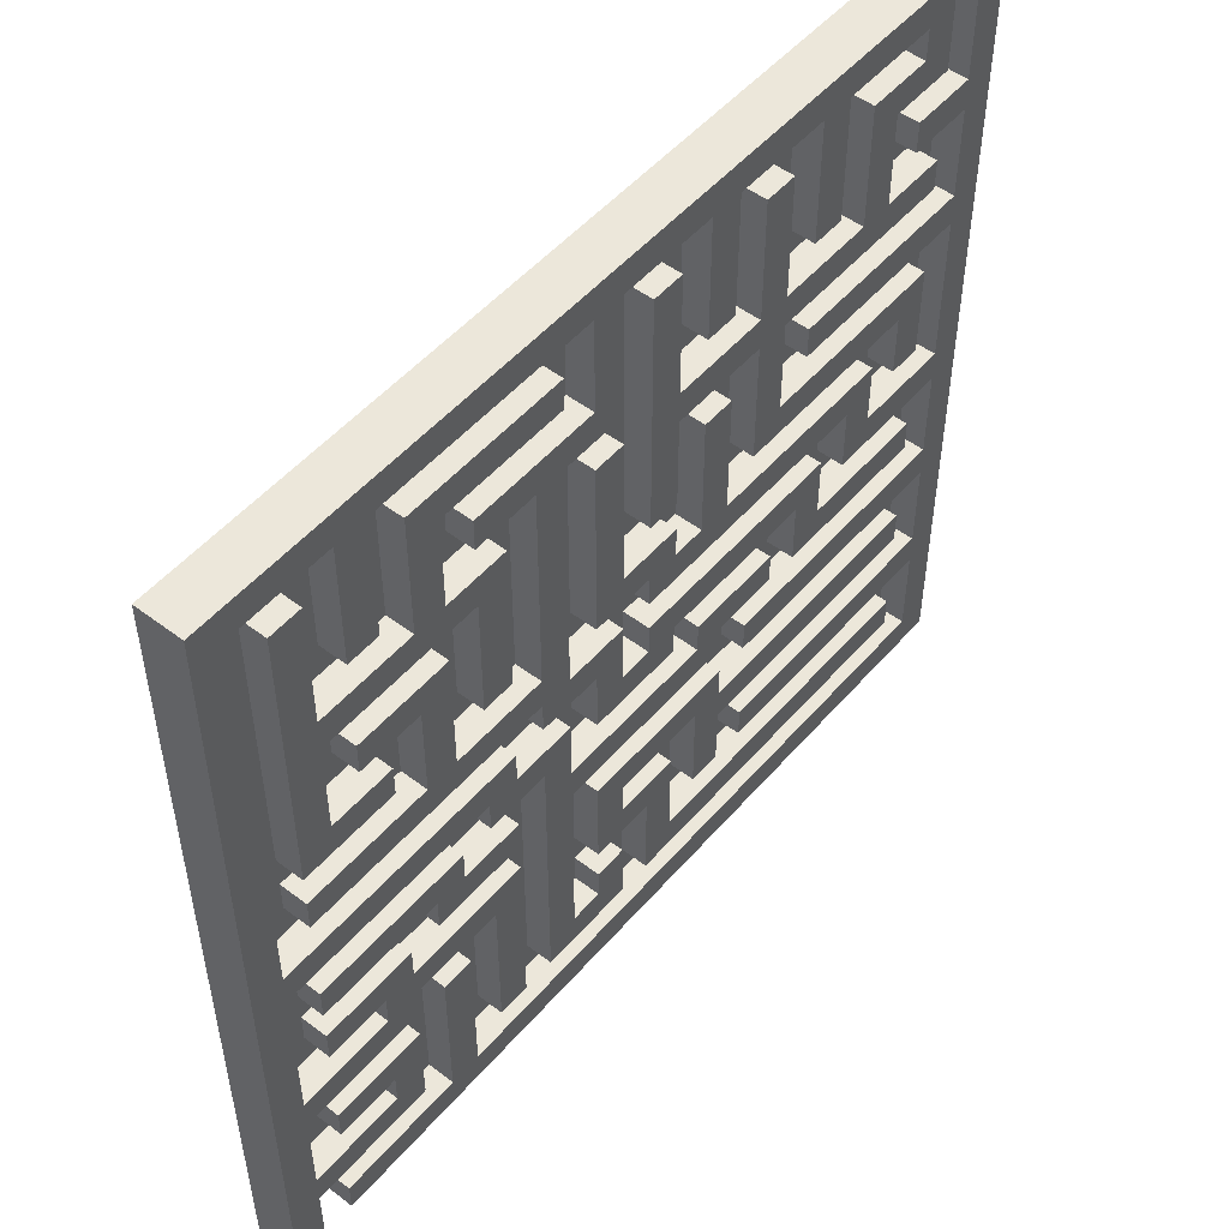
<metadata>
{"format":"obj","ext":"obj","renderer":"f3d","projection":"perspective","resolution":1024,"background":"white","views":[{"elev":51.4,"azim":-50.5,"up":"+Y"}]}
</metadata>
<code>
o obj_0
v 49 		48 		5
v 49 		-45 		5
v 38.11 		34.22 		5
v 38.11 		30.78 		5
v 41.74 		-34.67 		5
v 5.444 		-34.67 		5
v 1.815 		-38.11 		5
v 41.74 		-38.11 		5
v -38.11 		23.89 		5
v -38.11 		23.89 		2
v 1.815 		-3.667 		5
v -1.815 		-31.22 		5
v -1.815 		-31.22 		2
v -34.48 		20.44 		2
v 1.815 		-3.667 		2
v -5.444 		-31.22 		2
v -5.444 		-31.22 		5
v -1.815 		-3.667 		2
v -23.59 		20.44 		2
v -19.96 		23.89 		5
v -1.815 		-3.667 		5
v -23.59 		27.33 		5
v -27.22 		27.33 		5
v -38.11 		27.33 		5
v -34.48 		-31.22 		5
v -19.96 		23.89 		2
v -34.48 		-31.22 		2
v -34.48 		-34.67 		2
v -34.48 		-34.67 		5
v 41.74 		-3.667 		5
v 30.85 		-3.667 		5
v 30.85 		-3.667 		2
v 41.74 		-3.667 		2
v -38.11 		13.56 		5
v -9.074 		-3.667 		5
v -9.074 		-3.667 		2
v -34.48 		20.44 		5
v -34.48 		17 		5
v -27.22 		17 		5
v -23.59 		20.44 		5
v -9.074 		-34.67 		5
v -9.074 		-34.67 		2
v 5.444 		13.56 		5
v 1.815 		13.56 		5
v -5.444 		-34.67 		5
v -5.444 		-34.67 		2
v -19.96 		-3.667 		5
v 19.96 		13.56 		5
v -19.96 		-3.667 		2
v -19.96 		-7.111 		2
v -19.96 		-7.111 		5
v -12.7 		-7.111 		5
v -12.7 		-7.111 		2
v 19.96 		23.89 		5
v 16.33 		23.89 		5
v -23.59 		-7.111 		5
v -23.59 		-7.111 		2
v 5.444 		23.89 		5
v -41.74 		-7.111 		2
v -41.74 		-7.111 		5
v -23.59 		-10.56 		5
v -23.59 		-10.56 		2
v -1.815 		27.33 		5
v -5.444 		27.33 		5
v -27.22 		-10.56 		5
v -41.74 		-10.56 		5
v -41.74 		-10.56 		2
v -27.22 		-10.56 		2
v 41.74 		27.33 		5
v 34.48 		27.33 		5
v 30.85 		27.33 		5
v 19.96 		27.33 		5
v 16.33 		27.33 		5
v -16.33 		-10.56 		5
v 5.444 		27.33 		5
v -16.33 		-10.56 		2
v 41.74 		23.89 		5
v 1.815 		41.11 		5
v 1.815 		41.11 		2
v -27.22 		-14 		2
v -27.22 		-14 		5
v -16.33 		-14 		5
v -16.33 		-14 		2
v 49 		-45 		0
v 49 		48 		0
v 5.444 		41.11 		2
v 5.444 		41.11 		5
v -49 		-45 		5
v -49 		48 		5
v -30.85 		44.56 		2
v -30.85 		44.56 		5
v -49 		48 		0
v -49 		-45 		0
v -1.815 		-38.11 		5
v -45.37 		-34.67 		5
v -45.37 		-38.11 		5
v -30.85 		-14 		5
v -30.85 		-14 		2
v -41.74 		-14 		2
v -41.74 		-14 		5
v -45.37 		-0.222 		5
v -45.37 		-3.667 		5
v 41.74 		48 		5
v -41.74 		-3.667 		5
v -30.85 		-17.44 		5
v -30.85 		-17.44 		2
v -34.48 		44.56 		5
v -5.444 		44.56 		5
v -1.815 		44.56 		5
v 9.074 		44.56 		5
v -45.37 		-20.89 		5
v -45.37 		-24.33 		5
v 12.7 		44.56 		5
v -41.74 		-24.33 		5
v 23.59 		44.56 		5
v 9.074 		44.56 		2
v 27.22 		44.56 		5
v 38.11 		44.56 		5
v -34.48 		-17.44 		5
v -41.74 		-17.44 		5
v -45.37 		-45 		5
v -41.74 		-17.44 		2
v -34.48 		-17.44 		2
v -45.37 		44.56 		5
v 45.37 		-41.56 		5
v -23.59 		-41.56 		5
v -27.22 		-41.56 		5
v -41.74 		-41.56 		5
v -41.74 		-45 		5
v -41.74 		-45 		2
v -45.37 		-45 		2
v -16.33 		-17.44 		5
v 45.37 		48 		2
v -16.33 		-17.44 		2
v 45.37 		48 		5
v -45.37 		-38.11 		2
v 45.37 		-31.22 		2
v 45.37 		-31.22 		5
v 41.74 		-31.22 		5
v -34.48 		-20.89 		2
v 41.74 		-31.22 		2
v -34.48 		-20.89 		5
v -45.37 		-34.67 		2
v 45.37 		-17.44 		2
v -19.96 		-20.89 		5
v 45.37 		-17.44 		5
v -30.85 		-20.89 		5
v 41.74 		-17.44 		5
v -30.85 		-20.89 		2
v 41.74 		-17.44 		2
v -19.96 		-20.89 		2
v -45.37 		-24.33 		2
v -41.74 		-24.33 		2
v 45.37 		-14 		5
v 45.37 		-14 		2
v -45.37 		-3.667 		2
v -41.74 		-3.667 		2
v 34.48 		37.67 		2
v 34.48 		37.67 		5
v 45.37 		-27.78 		5
v 45.37 		-27.78 		2
v -45.37 		-0.222 		2
v -30.85 		-24.33 		5
v -30.85 		-24.33 		2
v -45.37 		-20.89 		2
v 45.37 		-3.667 		2
v 45.37 		-3.667 		5
v 45.37 		17 		2
v 45.37 		17 		5
v -23.59 		-24.33 		5
v -23.59 		-24.33 		2
v -27.22 		-24.33 		2
v -27.22 		-24.33 		5
v 41.74 		37.67 		2
v 45.37 		30.78 		2
v 41.74 		37.67 		5
v 45.37 		30.78 		5
v -45.37 		44.56 		2
v -41.74 		-27.78 		2
v -41.74 		-27.78 		5
v 23.59 		44.56 		2
v 45.37 		34.22 		5
v 45.37 		34.22 		2
v -27.22 		17 		2
v -34.48 		17 		2
v -30.85 		-27.78 		5
v -38.11 		13.56 		2
v -30.85 		13.56 		2
v -30.85 		-27.78 		2
v 27.22 		44.56 		2
v 45.37 		20.44 		5
v 45.37 		20.44 		2
v 38.11 		44.56 		2
v 38.11 		41.11 		2
v 38.11 		41.11 		5
v 45.37 		-0.222 		5
v 45.37 		-0.222 		2
v 19.96 		41.11 		5
v 19.96 		41.11 		2
v 16.33 		41.11 		2
v 16.33 		41.11 		5
v 45.37 		-41.56 		2
v 30.85 		41.11 		2
v 30.85 		41.11 		5
v 1.815 		13.56 		2
v 5.444 		13.56 		2
v 41.74 		23.89 		2
v 41.74 		27.33 		2
v 12.7 		44.56 		2
v 23.59 		17 		2
v 19.96 		13.56 		2
v 41.74 		13.56 		2
v 41.74 		3.222 		5
v 41.74 		3.222 		2
v 41.74 		13.56 		5
v -5.444 		-7.111 		2
v -19.96 		34.22 		2
v -5.444 		-7.111 		5
v 41.74 		-10.56 		5
v -19.96 		34.22 		5
v 41.74 		-10.56 		2
v 41.74 		-7.111 		2
v 41.74 		-7.111 		5
v 5.444 		-7.111 		5
v -5.444 		34.22 		5
v 5.444 		-7.111 		2
v -5.444 		34.22 		2
v 5.444 		-3.667 		2
v 5.444 		-3.667 		5
v 41.74 		-24.33 		5
v 41.74 		-24.33 		2
v 41.74 		-20.89 		2
v 41.74 		-20.89 		5
v 23.59 		-3.667 		5
v 23.59 		-3.667 		2
v 41.74 		-38.11 		2
v 41.74 		-34.67 		2
v 27.22 		-7.111 		5
v 27.22 		-7.111 		2
v 38.11 		34.22 		2
v 16.33 		23.89 		2
v 5.444 		23.89 		2
v 41.74 		48 		2
v 9.074 		20.44 		2
v 12.7 		20.44 		2
v -27.22 		-41.56 		2
v -23.59 		-41.56 		2
v 19.96 		23.89 		2
v 23.59 		20.44 		2
v -34.48 		30.78 		2
v -34.48 		30.78 		5
v 19.96 		-7.111 		5
v -16.33 		27.33 		2
v 19.96 		-7.111 		2
v -30.85 		-38.11 		2
v 9.074 		-7.111 		2
v -30.85 		-38.11 		5
v 9.074 		-7.111 		5
v -16.33 		-38.11 		2
v -5.444 		27.33 		2
v -16.33 		-38.11 		5
v -19.96 		-38.11 		5
v 9.074 		-10.56 		2
v -19.96 		-38.11 		2
v 9.074 		-10.56 		5
v -30.85 		30.78 		5
v -30.85 		30.78 		2
v -12.7 		-38.11 		5
v -12.7 		-38.11 		2
v -1.815 		27.33 		2
v 23.59 		-10.56 		2
v 23.59 		-10.56 		5
v 1.815 		-38.11 		2
v -19.96 		30.78 		2
v -19.96 		30.78 		5
v 19.96 		-10.56 		5
v 19.96 		-10.56 		2
v -1.815 		-38.11 		2
v -12.7 		3.222 		5
v -12.7 		3.222 		2
v -12.7 		-0.222 		2
v -12.7 		-0.222 		5
v 12.7 		-10.56 		5
v 12.7 		-10.56 		2
v -1.815 		3.222 		2
v -1.815 		3.222 		5
v -1.815 		30.78 		5
v -1.815 		30.78 		2
v 30.85 		3.222 		5
v -9.074 		-10.56 		2
v 30.85 		3.222 		2
v -9.074 		-10.56 		5
v 9.074 		30.78 		2
v 9.074 		30.78 		5
v 12.7 		-14 		5
v 34.48 		-0.222 		5
v 12.7 		-14 		2
v 34.48 		-0.222 		2
v -9.074 		-14 		5
v -9.074 		-14 		2
v -41.74 		3.222 		5
v -41.74 		3.222 		2
v 23.59 		30.78 		2
v 23.59 		30.78 		5
v 16.33 		-14 		2
v 16.33 		-14 		5
v 16.33 		-17.44 		2
v 16.33 		-17.44 		5
v -9.074 		3.222 		2
v -9.074 		3.222 		5
v -30.85 		10.11 		2
v 27.22 		30.78 		5
v 12.7 		-17.44 		5
v 27.22 		30.78 		2
v 12.7 		-17.44 		2
v -19.96 		10.11 		2
v 1.815 		3.222 		5
v 1.815 		3.222 		2
v -5.444 		-17.44 		2
v -5.444 		-17.44 		5
v -41.74 		41.11 		5
v -41.74 		41.11 		2
v 12.7 		30.78 		5
v 38.11 		3.222 		5
v 12.7 		30.78 		2
v 38.11 		3.222 		2
v 9.074 		-20.89 		5
v 9.074 		-20.89 		2
v -38.11 		27.33 		2
v 38.11 		30.78 		2
v 12.7 		-20.89 		2
v 12.7 		-20.89 		5
v -27.22 		27.33 		2
v -1.815 		-20.89 		5
v -1.815 		-20.89 		2
v -23.59 		27.33 		2
v -12.7 		30.78 		5
v -12.7 		30.78 		2
v -1.815 		-24.33 		5
v -1.815 		-24.33 		2
v 16.33 		27.33 		2
v 5.444 		27.33 		2
v 30.85 		27.33 		2
v 19.96 		27.33 		2
v 12.7 		-24.33 		5
v 12.7 		-24.33 		2
v 34.48 		27.33 		2
v -41.74 		10.11 		2
v -41.74 		10.11 		5
v -16.33 		27.33 		5
v 5.444 		-24.33 		5
v 5.444 		-24.33 		2
v 1.815 		-27.78 		2
v -41.74 		6.667 		5
v 1.815 		-27.78 		5
v -5.444 		-27.78 		5
v -41.74 		6.667 		2
v -5.444 		-27.78 		2
v 9.074 		-31.22 		2
v 9.074 		-31.22 		5
v -41.74 		-31.22 		2
v -41.74 		-31.22 		5
v 16.33 		-27.78 		2
v 16.33 		-27.78 		5
v -41.74 		-41.56 		2
v -9.074 		30.78 		2
v -9.074 		30.78 		5
v 16.33 		-31.22 		2
v 16.33 		-31.22 		5
v 12.7 		-31.22 		5
v 12.7 		-31.22 		2
v -5.444 		-0.222 		5
v -38.11 		41.11 		5
v -38.11 		41.11 		2
v -34.48 		44.56 		2
v -5.444 		44.56 		2
v -1.815 		44.56 		2
v -9.074 		41.11 		5
v -9.074 		41.11 		2
v -27.22 		41.11 		2
v -27.22 		41.11 		5
v 23.59 		17 		5
v 12.7 		20.44 		5
v 9.074 		20.44 		5
v 23.59 		20.44 		5
v -16.33 		10.11 		2
v -23.59 		37.67 		2
v -23.59 		37.67 		5
v -30.85 		10.11 		5
v -30.85 		13.56 		5
v -9.074 		37.67 		2
v -9.074 		37.67 		5
v -1.815 		10.11 		2
v 5.444 		10.11 		2
v -1.815 		10.11 		5
v 16.33 		10.11 		2
v -27.22 		6.667 		2
v -19.96 		10.11 		5
v -16.33 		10.11 		5
v -23.59 		6.667 		2
v -12.7 		6.667 		2
v 16.33 		10.11 		5
v 38.11 		10.11 		5
v -5.444 		6.667 		2
v -12.7 		6.667 		5
v 5.444 		6.667 		2
v 9.074 		6.667 		2
v 12.7 		6.667 		2
v 34.48 		6.667 		2
v 38.11 		10.11 		2
v -27.22 		6.667 		5
v -23.59 		6.667 		5
v 1.815 		6.667 		2
v 9.074 		6.667 		5
v 12.7 		6.667 		5
v -5.444 		-0.222 		2
v -16.33 		-0.222 		2
v -16.33 		-3.667 		2
v -5.444 		6.667 		5
v 1.815 		6.667 		5
v 5.444 		6.667 		5
v 5.444 		10.11 		5
v 1.815 		-0.222 		2
v 27.22 		-0.222 		2
v 34.48 		6.667 		5
v 1.815 		-0.222 		5
v 27.22 		-0.222 		5
v -16.33 		-3.667 		5
v -16.33 		-0.222 		5
v 5.444 		-34.67 		2
g group_0_16777215
f 2 85 1
f 3 4 177
f 7 8 6
f 5 6 8
f 12 13 16
f 12 16 17
f 11 15 18
f 11 18 21
f 350 22 20
f 22 23 20
f 9 20 23
f 23 24 9
f 349 9 24
f 25 27 28
f 25 28 29
f 19 26 14
f 10 14 26
f 30 31 32
f 30 32 33
f 37 38 39
f 37 39 40
f 29 28 95
f 47 49 50
f 47 50 51
f 52 51 50
f 52 50 53
f 56 57 59
f 56 59 60
f 61 62 57
f 61 57 56
f 65 66 67
f 65 67 68
f 74 76 62
f 74 62 61
f 72 73 55
f 73 75 58
f 58 55 73
f 44 58 75
f 55 54 72
f 71 72 54
f 54 77 71
f 70 71 77
f 69 70 77
f 65 68 80
f 65 80 81
f 43 58 44
f 82 83 76
f 82 76 74
f 2 84 85
f 82 81 80
f 82 80 83
f 89 92 88
f 93 88 92
f 17 45 12
f 94 12 45
f 97 98 99
f 97 99 100
f 101 102 104
f 105 106 98
f 105 98 97
f 111 112 114
f 107 91 89
f 91 108 89
f 103 89 108
f 103 108 109
f 103 109 110
f 103 110 113
f 103 113 115
f 103 115 117
f 103 117 118
f 119 120 122
f 119 122 123
f 95 88 96
f 112 88 95
f 111 88 112
f 102 88 111
f 101 88 102
f 124 89 101
f 121 96 88
f 2 125 126
f 127 129 126
f 128 129 127
f 2 126 129
f 293 294 116
f 110 116 294
f 88 101 89
f 89 124 107
f 84 2 130
f 129 130 2
f 131 121 88
f 135 1 133
f 85 133 1
f 106 105 134
f 132 134 105
f 137 138 139
f 137 139 141
f 119 123 140
f 119 140 142
f 143 95 28
f 144 146 148
f 144 148 150
f 145 147 149
f 145 149 151
f 114 112 152
f 114 152 153
f 154 155 306
f 142 140 111
f 104 102 156
f 104 156 157
f 159 347 158
f 160 161 364
f 162 101 417
f 163 164 149
f 163 149 147
f 165 111 140
f 166 167 30
f 166 30 33
f 163 114 153
f 163 153 164
f 121 131 136
f 121 136 96
f 168 169 210
f 95 143 152
f 95 152 112
f 170 171 172
f 170 172 173
f 111 165 156
f 111 156 102
f 174 176 159
f 174 159 158
f 101 162 178
f 101 178 124
f 185 188 184
f 187 188 185
f 182 183 3
f 179 180 189
f 186 189 180
f 185 14 187
f 10 187 14
f 118 193 194
f 118 194 195
f 257 189 186
f 198 199 200
f 198 200 201
f 316 26 19
f 138 137 202
f 138 202 125
f 146 144 161
f 146 161 160
f 195 194 203
f 195 203 204
f 386 401 253
f 167 166 155
f 167 155 154
f 126 171 170
f 169 168 197
f 169 197 196
f 115 181 304
f 177 175 192
f 177 192 191
f 135 133 183
f 135 183 182
f 314 190 117
f 145 151 264
f 198 344 199
f 261 134 132
f 176 174 103
f 77 207 208
f 77 208 69
f 168 210 212
f 269 52 53
f 113 323 209
f 325 209 323
f 213 214 212
f 213 212 215
f 219 221 222
f 219 222 223
f 224 226 228
f 224 228 229
f 230 231 232
f 230 232 233
f 217 220 227
f 225 227 220
f 8 236 237
f 8 237 5
f 238 239 427
f 3 183 240
f 103 174 243
f 242 244 241
f 244 245 241
f 224 218 216
f 224 216 226
f 207 248 249
f 207 249 192
f 223 222 239
f 223 239 238
f 136 257 96
f 252 254 256
f 252 256 258
f 255 257 136
f 22 336 387
f 259 261 262
f 259 262 264
f 258 256 263
f 258 263 265
f 269 94 268
f 90 91 267
f 266 267 91
f 79 270 205
f 234 235 271
f 234 271 272
f 236 8 7
f 236 7 273
f 220 217 274
f 220 274 275
f 276 277 254
f 276 254 252
f 278 94 269
f 279 280 281
f 279 281 282
f 219 272 271
f 219 271 221
f 75 342 87
f 276 283 284
f 276 284 277
f 265 263 290
f 265 290 292
f 295 297 284
f 295 284 283
f 244 242 206
f 295 299 300
f 295 300 297
f 408 396 245
f 304 181 303
f 306 155 305
f 248 211 249
f 210 249 211
f 71 204 343
f 306 305 307
f 306 307 308
f 188 311 184
f 70 347 159
f 148 308 307
f 148 307 150
f 310 286 309
f 285 309 286
f 312 314 117
f 313 315 320
f 301 302 279
f 280 279 302
f 124 178 107
f 291 289 317
f 291 317 318
f 320 315 319
f 358 320 319
f 214 213 324
f 214 324 326
f 24 329 373
f 3 240 330
f 3 330 4
f 232 331 332
f 232 332 233
f 23 333 329
f 23 329 24
f 348 349 322
f 328 327 334
f 328 334 335
f 350 336 22
f 332 331 315
f 332 315 313
f 349 321 322
f 63 270 260
f 63 260 64
f 339 340 335
f 339 335 334
f 73 341 342
f 73 342 75
f 71 343 344
f 71 344 72
f 205 44 79
f 78 79 44
f 230 345 346
f 230 346 231
f 69 208 347
f 69 347 70
f 341 73 200
f 201 200 73
f 350 253 336
f 351 352 340
f 351 340 339
f 203 343 204
f 302 301 354
f 302 354 357
f 353 355 356
f 353 356 358
f 26 20 9
f 26 9 10
f 320 358 356
f 67 66 60
f 67 60 59
f 198 72 344
f 40 19 14
f 40 14 37
f 122 120 100
f 122 100 99
f 327 328 359
f 327 359 360
f 86 87 342
f 361 362 180
f 361 180 179
f 184 39 38
f 184 38 185
f 364 161 363
f 130 129 128
f 130 128 365
f 10 9 187
f 34 187 9
f 148 146 154
f 148 154 306
f 364 363 368
f 364 368 369
f 37 14 185
f 37 185 38
f 267 266 251
f 267 251 250
f 139 138 160
f 139 160 364
f 345 371 346
f 338 337 275
f 338 275 274
f 177 182 3
f 370 371 345
f 288 287 367
f 288 367 366
f 6 352 351
f 30 167 196
f 316 20 26
f 314 312 304
f 314 304 303
f 292 290 36
f 292 36 35
f 1 135 182
f 1 182 177
f 1 177 191
f 1 191 169
f 1 169 196
f 167 2 196
f 154 2 167
f 146 2 154
f 160 2 146
f 138 2 160
f 125 2 138
f 1 196 2
f 405 338 401
f 325 323 294
f 325 294 293
f 175 177 4
f 175 4 330
f 310 372 286
f 373 374 322
f 373 322 321
f 279 282 310
f 372 310 282
f 329 374 373
f 300 299 42
f 41 42 299
f 107 375 251
f 373 321 24
f 25 362 361
f 25 361 27
f 375 250 251
f 139 369 368
f 139 368 141
f 70 159 71
f 370 360 359
f 370 359 371
f 198 201 72
f 395 63 64
f 383 415 408
f 378 379 380
f 378 380 381
f 78 44 75
f 48 54 55
f 210 169 382
f 87 86 79
f 87 79 78
f 405 367 337
f 383 384 414
f 333 23 380
f 381 380 23
f 191 385 382
f 191 382 169
f 108 227 225
f 350 20 399
f 20 398 399
f 287 288 109
f 338 253 401
f 40 39 412
f 22 387 388
f 260 366 404
f 390 34 389
f 349 389 34
f 34 9 349
f 391 392 388
f 391 388 387
f 244 206 407
f 394 407 206
f 206 205 394
f 393 394 205
f 241 55 58
f 241 58 242
f 64 419 395
f 241 245 396
f 227 108 376
f 207 77 54
f 207 54 248
f 414 415 383
f 288 377 109
f 184 311 397
f 357 397 311
f 357 311 348
f 392 391 379
f 392 379 378
f 386 316 401
f 400 401 316
f 19 400 316
f 403 48 402
f 215 48 403
f 55 402 48
f 63 393 270
f 394 406 407
f 410 396 409
f 408 409 396
f 39 411 412
f 404 285 413
f 309 285 404
f 318 413 285
f 383 245 244
f 383 244 384
f 326 410 409
f 326 409 298
f 249 385 192
f 191 192 385
f 418 36 281
f 417 418 281
f 416 281 36
f 216 416 36
f 421 422 420
f 422 395 420
f 419 420 395
f 285 18 423
f 15 423 18
f 405 337 338
f 32 291 424
f 32 424 239
f 301 411 354
f 50 49 57
f 49 157 57
f 59 57 157
f 309 366 367
f 76 50 62
f 53 50 76
f 57 62 50
f 279 405 412
f 80 68 98
f 68 67 98
f 99 98 67
f 76 83 53
f 310 367 405
f 310 405 279
f 134 80 106
f 53 83 134
f 83 80 134
f 98 106 80
f 140 123 122
f 279 412 411
f 279 411 301
f 43 206 242
f 43 242 58
f 149 164 172
f 149 172 171
f 149 171 151
f 172 164 189
f 179 189 164
f 179 164 153
f 395 393 63
f 289 425 415
f 414 317 415
f 421 317 414
f 420 317 421
f 289 415 317
f 264 151 171
f 384 244 414
f 296 425 289
f 269 53 134
f 216 36 290
f 324 213 403
f 215 403 213
f 226 256 228
f 256 254 228
f 235 228 254
f 108 225 109
f 287 109 225
f 21 286 372
f 21 372 218
f 48 211 248
f 48 248 54
f 239 222 32
f 33 32 222
f 11 229 426
f 234 426 229
f 22 388 23
f 381 23 388
f 383 408 245
f 427 426 234
f 263 256 226
f 263 226 216
f 263 216 290
f 385 249 210
f 385 210 382
f 101 47 429
f 104 47 101
f 428 429 47
f 271 235 254
f 271 254 277
f 289 31 296
f 31 30 296
f 196 296 30
f 392 378 388
f 381 388 378
f 52 428 51
f 35 428 52
f 47 51 428
f 277 284 305
f 297 305 284
f 271 277 305
f 305 155 271
f 221 271 155
f 399 253 350
f 251 91 107
f 45 46 42
f 45 42 41
f 307 305 297
f 300 319 297
f 319 315 297
f 307 297 315
f 189 257 255
f 390 188 187
f 390 187 34
f 358 319 300
f 127 173 246
f 172 246 173
f 43 44 205
f 43 205 206
f 171 126 247
f 340 352 335
f 328 335 352
f 215 211 48
f 145 264 262
f 211 215 212
f 315 331 307
f 331 232 307
f 150 307 232
f 134 261 259
f 52 269 268
f 195 176 118
f 103 118 176
f 358 42 16
f 16 13 358
f 353 358 13
f 412 19 40
f 17 16 46
f 17 46 45
f 42 358 300
f 117 115 304
f 389 311 188
f 389 188 390
f 7 355 353
f 359 328 352
f 20 316 398
f 352 6 430
f 5 237 430
f 5 430 6
f 371 363 346
f 231 346 363
f 231 363 161
f 195 204 159
f 176 195 159
f 7 353 273
f 368 363 371
f 12 278 13
f 113 110 323
f 110 294 323
f 404 419 260
f 64 260 419
f 28 27 361
f 94 278 12
f 349 24 321
f 107 178 375
f 414 244 407
f 91 90 376
f 91 376 108
f 266 91 251
f 109 377 116
f 109 116 110
f 253 399 386
f 42 46 16
f 337 220 275
f 113 209 181
f 113 181 115
f 55 241 396
f 55 396 402
f 189 255 172
f 246 172 255
f 75 87 78
f 117 190 193
f 117 193 118
f 389 349 348
f 389 348 311
f 171 247 264
f 103 243 89
f 287 225 367
f 399 398 316
f 399 316 386
f 134 259 269
f 220 337 225
f 367 225 337
f 127 246 365
f 127 365 128
f 403 402 396
f 403 396 410
f 278 273 13
f 422 394 393
f 422 393 395
f 125 202 247
f 125 247 126
f 204 71 159
f 397 411 184
f 39 184 411
f 130 365 131
f 136 131 365
f 371 430 368
f 359 430 371
f 352 430 359
f 430 237 368
f 141 368 237
f 312 117 304
f 353 13 273
f 143 361 152
f 28 361 143
f 361 179 152
f 153 152 179
f 84 93 92
f 84 92 85
f 73 72 201
f 84 130 93
f 130 131 93
f 88 93 131
f 19 412 400
f 89 243 92
f 85 92 243
f 85 243 133
f 122 99 165
f 140 122 165
f 156 165 99
f 99 67 156
f 67 59 156
f 157 156 59
f 302 357 162
f 417 302 162
f 357 348 162
f 178 162 348
f 178 348 322
f 421 406 394
f 421 394 422
f 141 237 137
f 202 137 237
f 202 237 236
f 411 397 357
f 411 357 354
f 405 401 400
f 405 400 412
f 150 232 144
f 161 144 232
f 161 232 231
f 420 419 404
f 420 404 413
f 33 222 166
f 222 221 166
f 155 166 221
f 414 407 406
f 414 406 421
f 408 415 409
f 425 409 415
f 168 212 197
f 211 212 210
f 197 212 214
f 175 208 192
f 208 207 192
f 310 309 367
f 420 413 318
f 420 318 317
f 243 174 133
f 183 133 174
f 296 298 409
f 296 409 425
f 136 365 255
f 246 255 365
f 403 410 324
f 324 410 326
f 278 247 273
f 269 247 278
f 259 247 269
f 264 247 259
f 247 202 273
f 236 273 202
f 281 416 282
f 372 282 416
f 302 417 280
f 281 280 417
f 427 424 423
f 427 423 426
f 285 423 318
f 423 424 318
f 291 318 424
f 429 417 101
f 298 296 197
f 196 197 296
f 298 197 326
f 214 326 197
f 372 416 216
f 372 216 218
f 333 267 250
f 333 250 329
f 285 286 18
f 21 18 286
f 426 423 15
f 426 15 11
f 336 253 274
f 338 274 253
f 427 239 424
f 428 418 417
f 428 417 429
f 288 270 79
f 309 404 366
f 288 366 260
f 260 270 288
f 393 205 270
f 32 31 291
f 289 291 31
f 47 104 157
f 47 157 49
f 341 200 325
f 341 325 293
f 86 342 293
f 341 293 342
f 35 36 418
f 35 418 428
f 234 229 228
f 234 228 235
f 343 314 303
f 343 303 344
f 61 56 65
f 56 60 65
f 66 65 60
f 82 61 81
f 74 61 82
f 65 81 61
f 347 208 330
f 175 330 208
f 105 97 119
f 97 100 119
f 120 119 100
f 375 178 374
f 322 374 178
f 119 142 147
f 145 105 147
f 119 147 105
f 147 142 163
f 114 163 142
f 114 142 111
f 329 250 374
f 25 180 362
f 180 25 186
f 257 186 25
f 90 380 379
f 90 379 376
f 126 170 173
f 377 79 86
f 377 86 116
f 105 145 132
f 261 132 145
f 224 229 11
f 224 11 21
f 224 21 218
f 90 267 380
f 238 427 234
f 234 272 238
f 272 219 238
f 223 238 219
f 387 217 391
f 217 227 391
f 258 283 252
f 265 283 258
f 276 252 283
f 295 283 265
f 292 299 265
f 295 265 299
f 306 308 148
f 327 345 332
f 233 332 345
f 233 345 230
f 320 327 313
f 334 327 320
f 332 313 327
f 379 391 227
f 379 227 376
f 339 334 320
f 355 339 356
f 320 356 339
f 377 288 79
f 364 369 139
f 327 360 345
f 370 345 360
f 293 116 86
f 339 355 351
f 6 351 355
f 6 355 7
f 52 268 299
f 292 52 299
f 35 52 292
f 41 299 268
f 25 29 257
f 347 240 158
f 174 158 240
f 174 240 183
f 95 96 29
f 257 29 96
f 200 199 209
f 181 209 199
f 173 127 126
f 145 262 261
f 190 203 193
f 194 193 203
f 94 45 41
f 94 41 268
f 209 325 200
f 344 303 199
f 190 314 203
f 375 374 250
f 333 380 267
f 274 217 387
f 274 387 336
f 181 199 303
f 343 203 314
f 330 240 347

</code>
